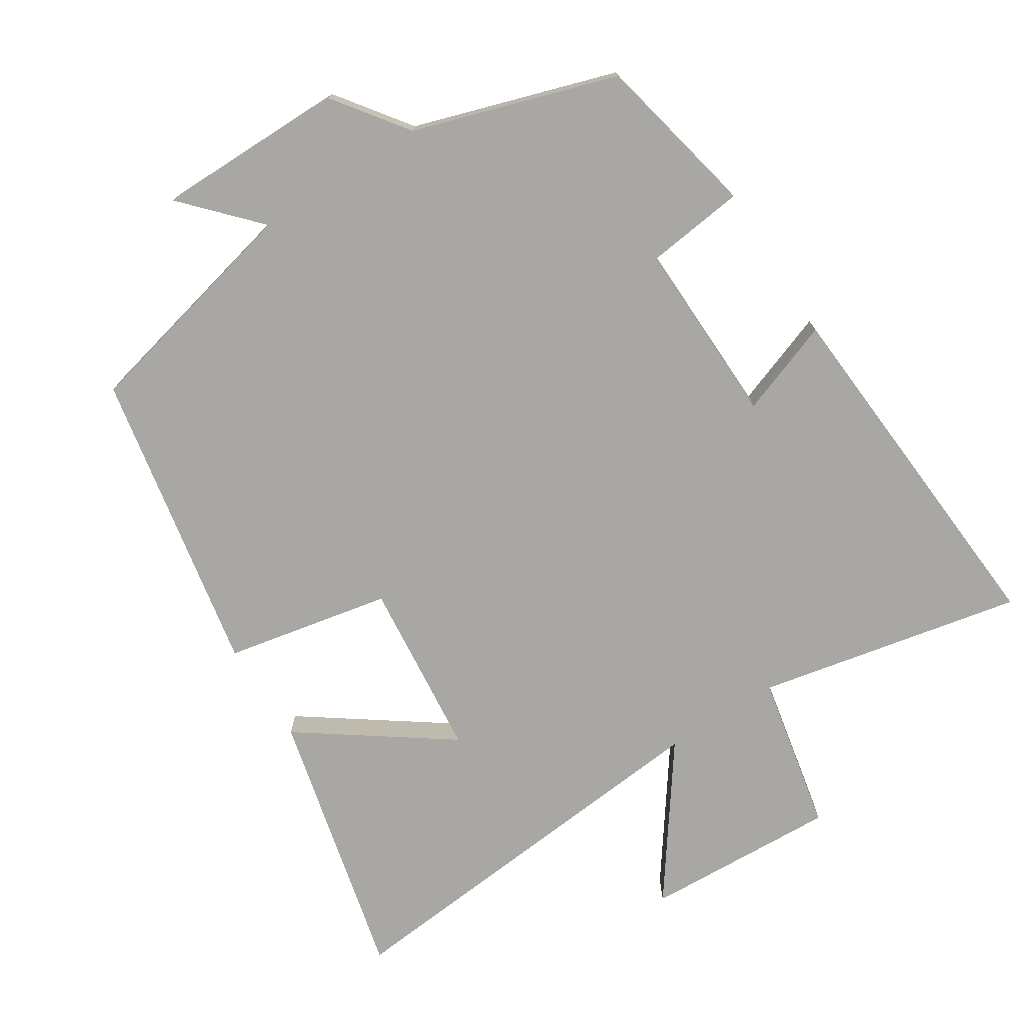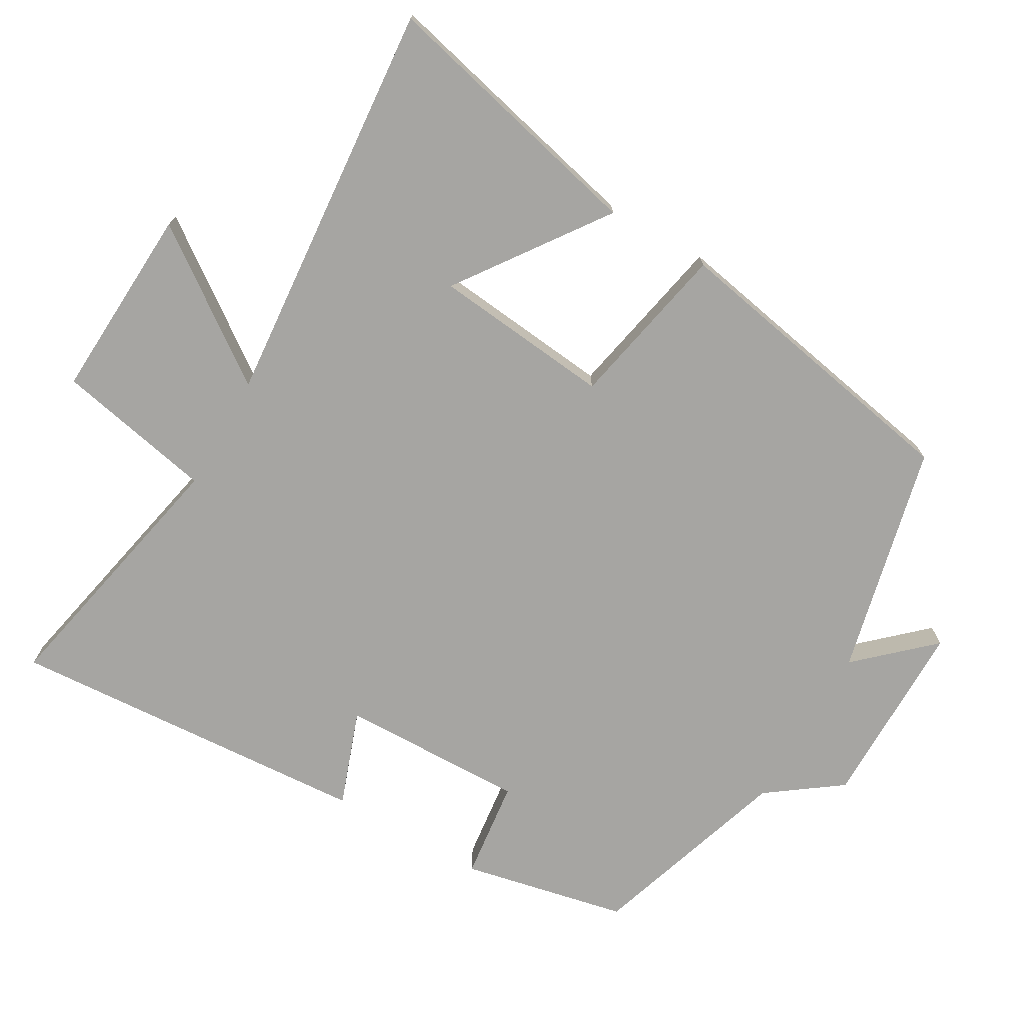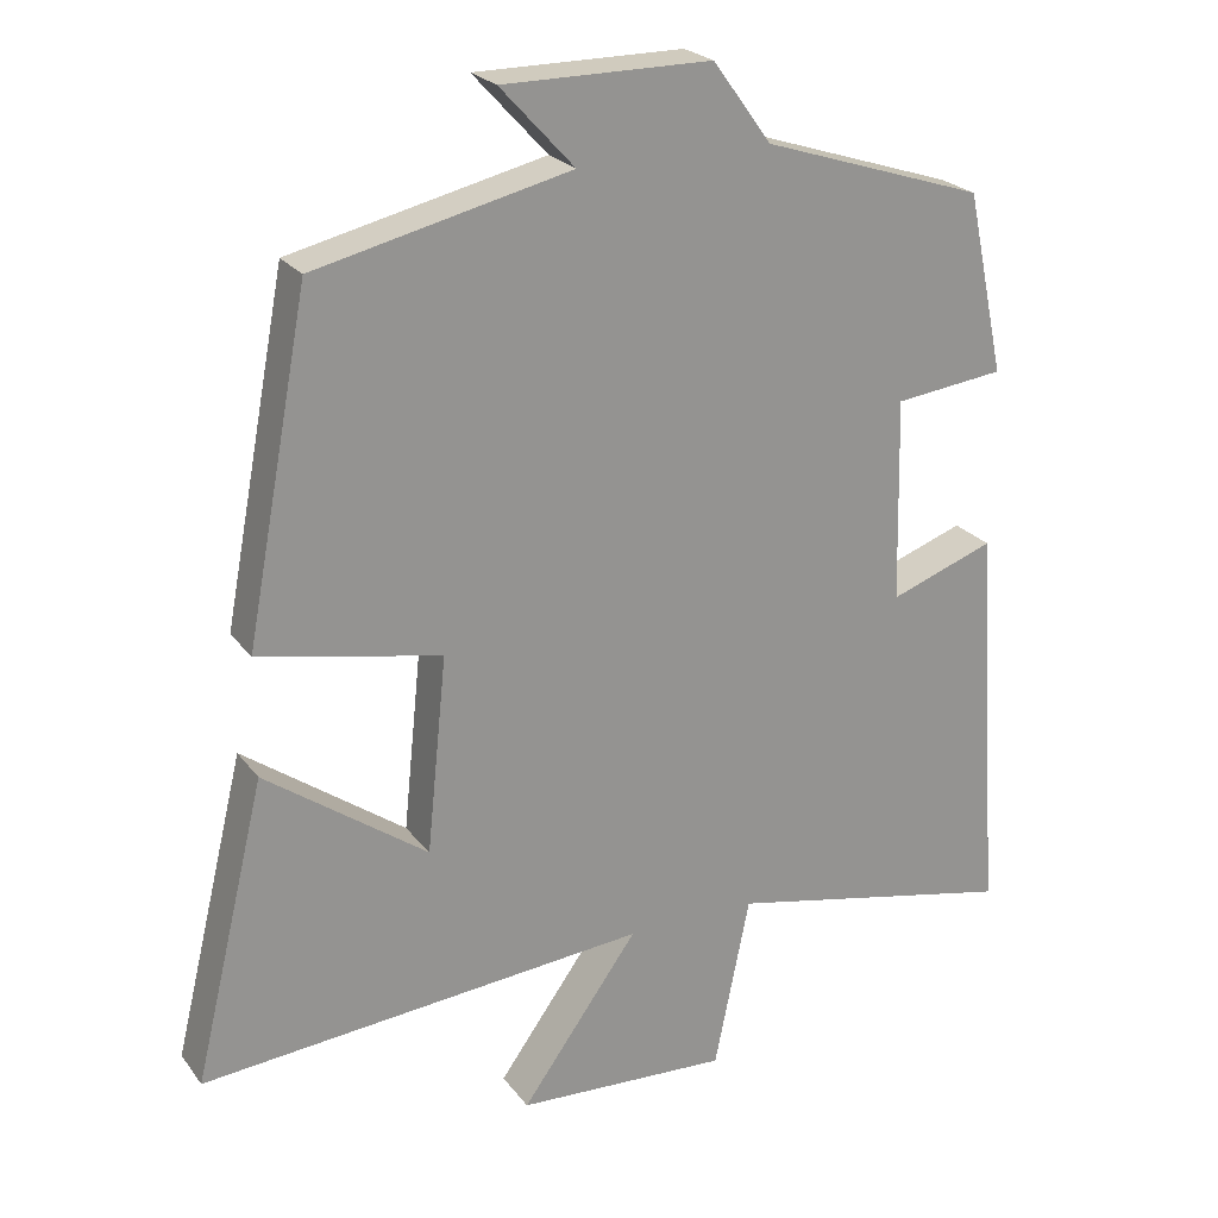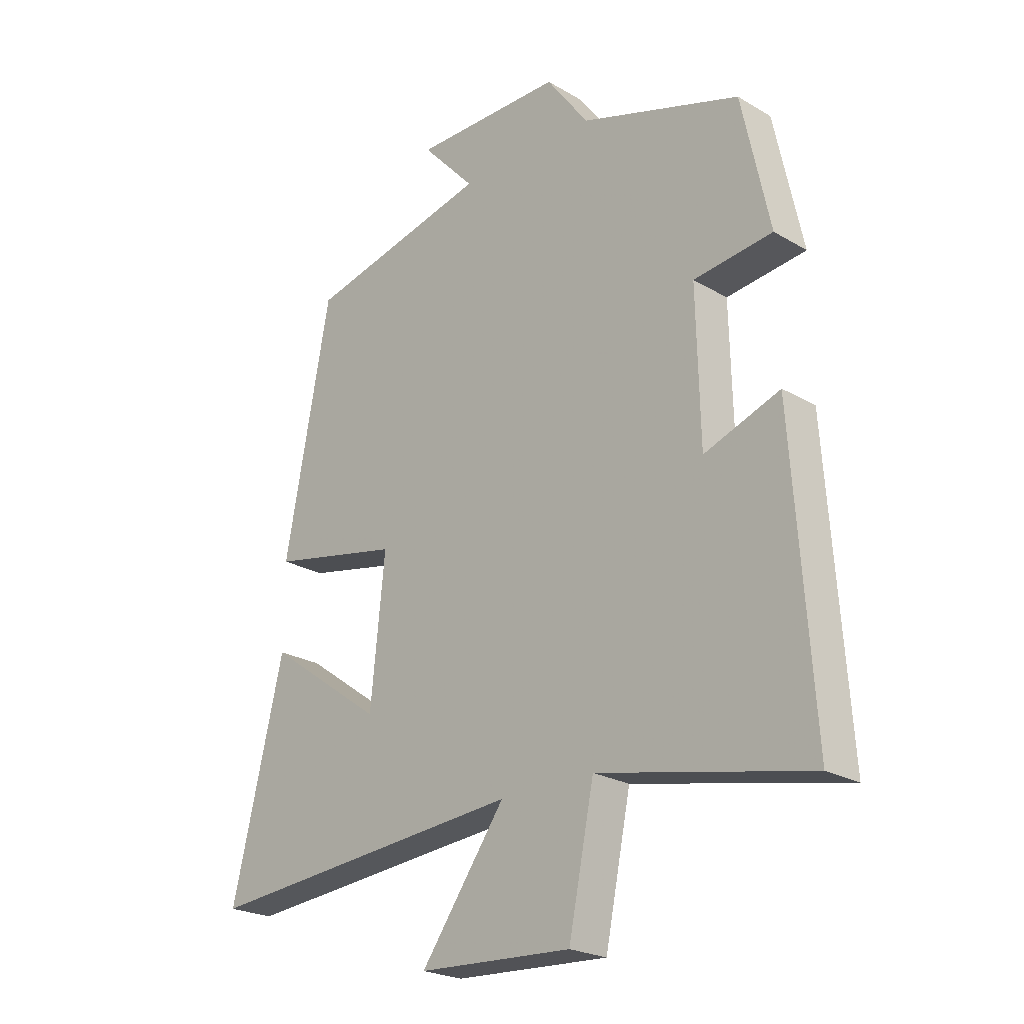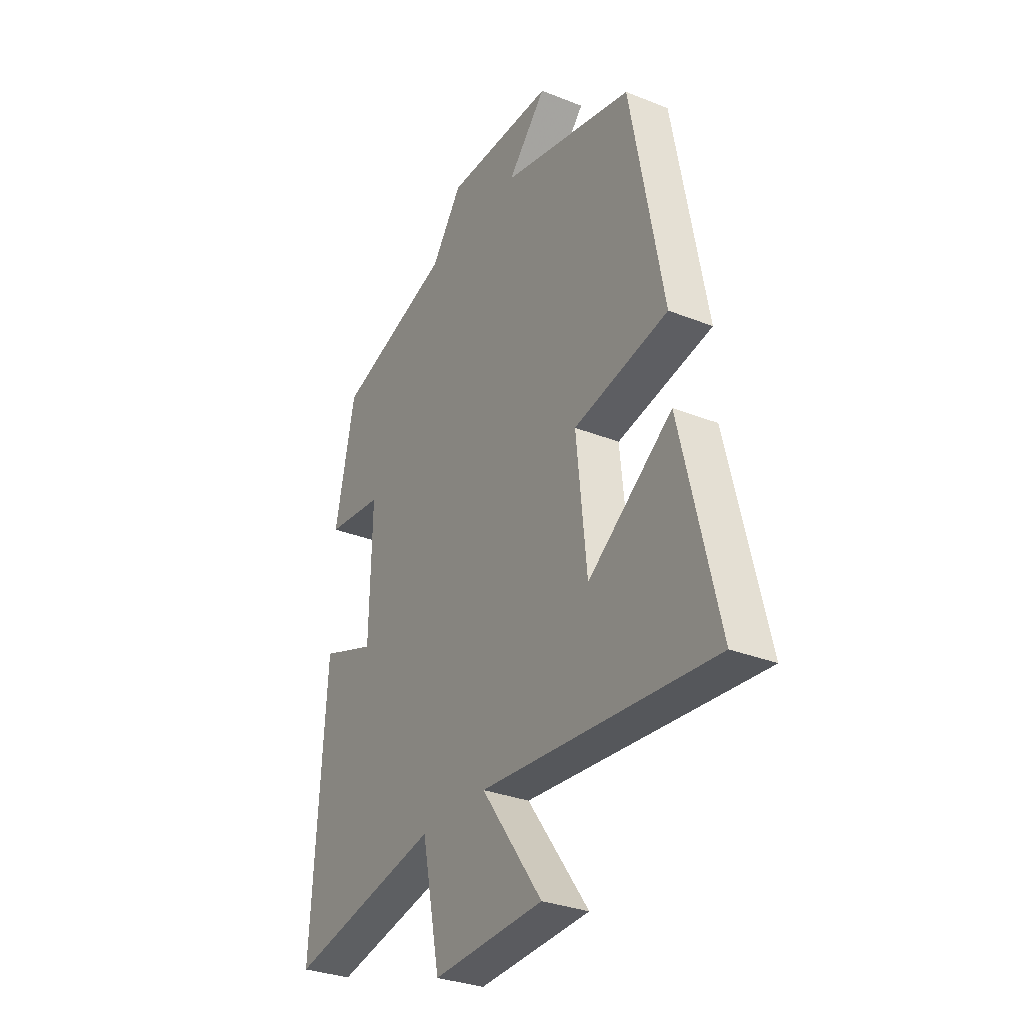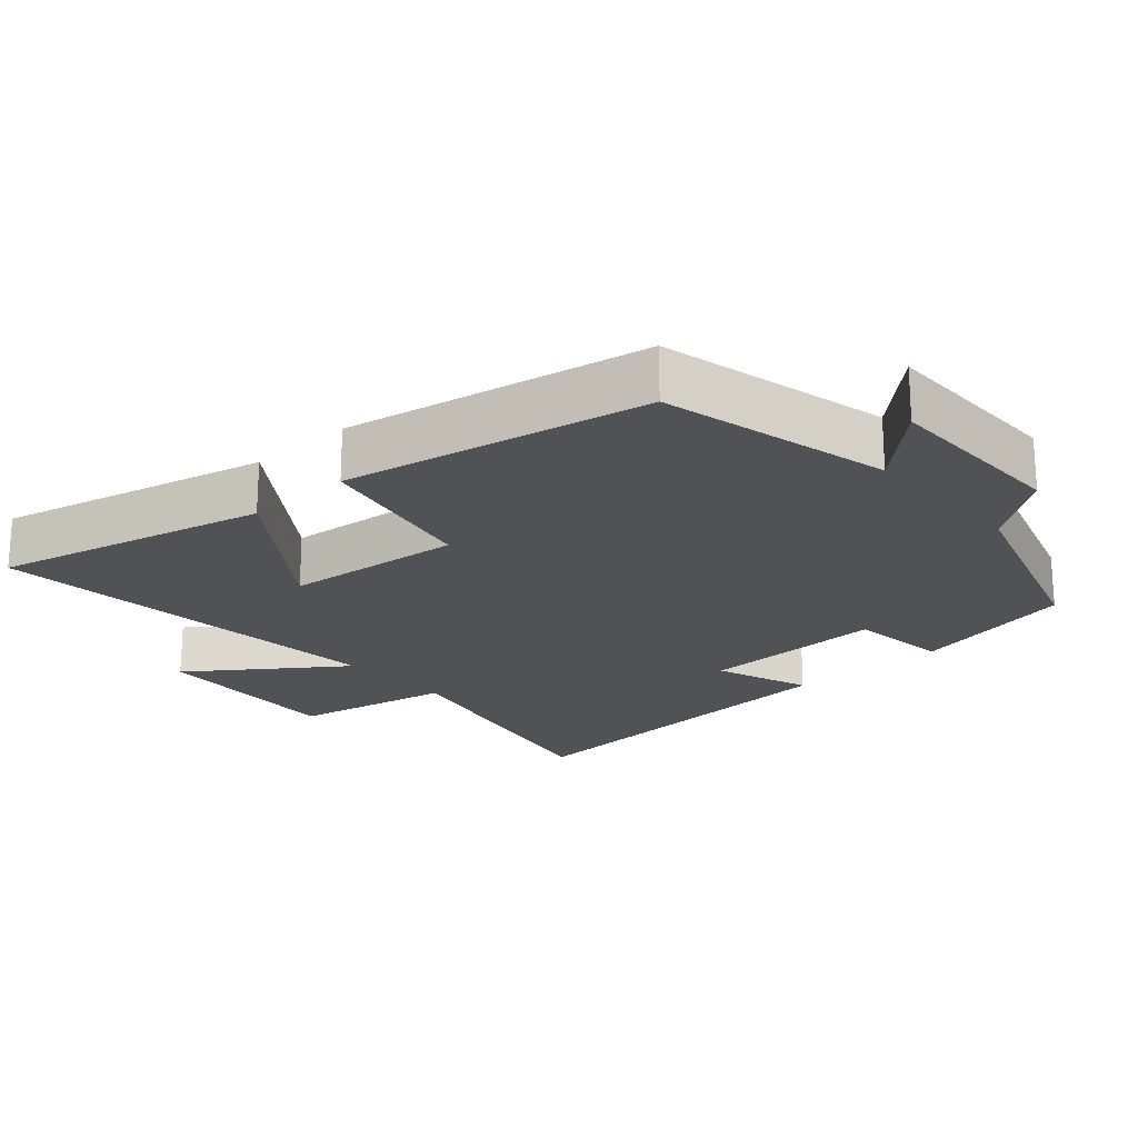
<metadata>
{"format":"obj","ext":"obj","renderer":"f3d","projection":"perspective","resolution":1024,"background":"white","views":[{"elev":-74.8,"azim":32.7,"up":"+Y"},{"elev":-73.6,"azim":-120.0,"up":"+Y"},{"elev":23.4,"azim":-27.3,"up":"+Z"},{"elev":-23.3,"azim":45.3,"up":"+Z"},{"elev":-31.1,"azim":-119.7,"up":"+Z"},{"elev":-21.2,"azim":-48.3,"up":"+Y"}]}
</metadata>
<code>
v -0.593 0.07 -0.551
v -0.5 0.07 -0.164
v -0.29 0.07 -0.314
v -0.264 0.07 -0.06
v -0.5 0.07 -0.012
v -0.418 0.07 0.423
v -0.088 0.07 0.5
v -0.184 0.07 0.604
v 0.086 0.07 0.604
v 0.162 0.07 0.5
v 0.45 0.07 0.407
v 0.5 0.07 0.172
v 0.358 0.07 0.155
v 0.364 0.07 -0.109
v 0.5 0.07 -0.06
v 0.535 0.07 -0.579
v 0.157 0.07 -0.5
v 0.111 0.07 -0.725
v -0.165 0.07 -0.711
v -0.013 0.07 -0.5
v -0.593 0 -0.551
v -0.5 0 -0.164
v -0.29 0 -0.314
v -0.264 0 -0.06
v -0.5 0 -0.012
v -0.418 0 0.423
v -0.088 0 0.5
v -0.184 0 0.604
v 0.086 0 0.604
v 0.162 0 0.5
v 0.45 0 0.407
v 0.5 0 0.172
v 0.358 0 0.155
v 0.364 0 -0.109
v 0.5 0 -0.06
v 0.535 0 -0.579
v 0.157 0 -0.5
v 0.111 0 -0.725
v -0.165 0 -0.711
v -0.013 0 -0.5
f 17 18 19 20
f 14 15 16 17
f 13 14 17 20
f 10 11 12 13
f 9 10 13
f 8 9 13
f 7 8 13
f 6 7 13
f 5 6 13
f 4 5 13
f 3 4 13 20
f 1 2 3
f 1 3 20
f 40 39 38 37
f 37 36 35 34
f 40 37 34 33
f 33 32 31 30
f 33 30 29
f 33 29 28
f 33 28 27
f 33 27 26
f 33 26 25
f 33 25 24
f 40 33 24 23
f 23 22 21
f 40 23 21
f 1 21 22 2
f 2 22 23 3
f 3 23 24 4
f 4 24 25 5
f 5 25 26 6
f 6 26 27 7
f 7 27 28 8
f 8 28 29 9
f 9 29 30 10
f 10 30 31 11
f 11 31 32 12
f 12 32 33 13
f 13 33 34 14
f 14 34 35 15
f 15 35 36 16
f 16 36 37 17
f 17 37 38 18
f 18 38 39 19
f 19 39 40 20
f 20 40 21 1

</code>
